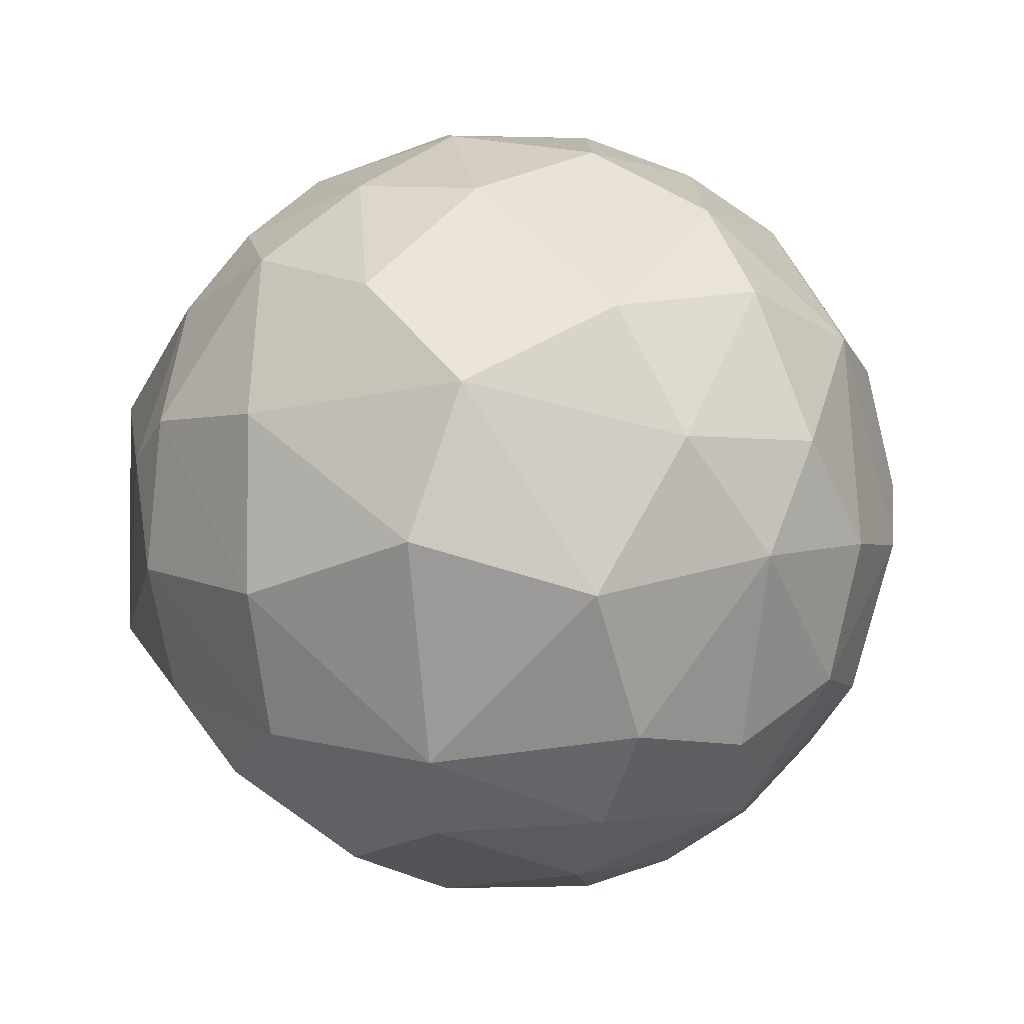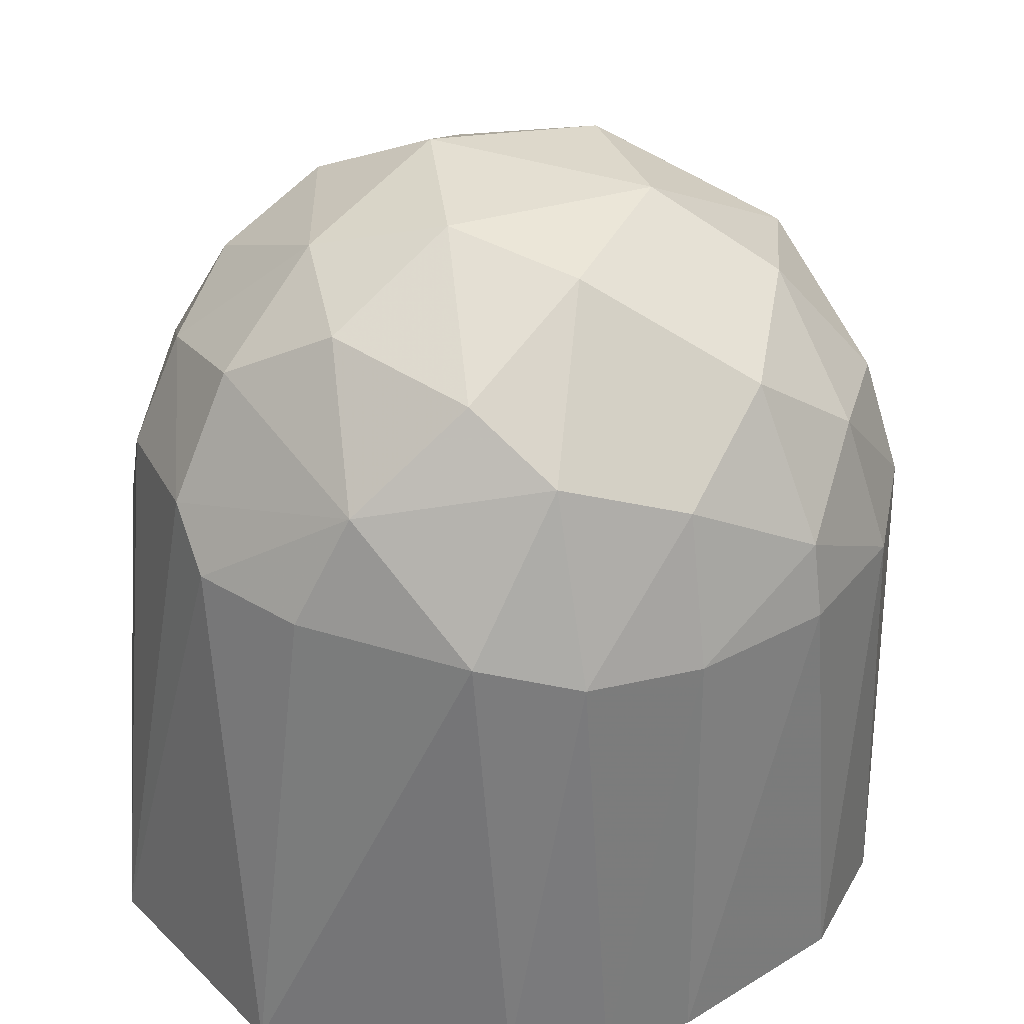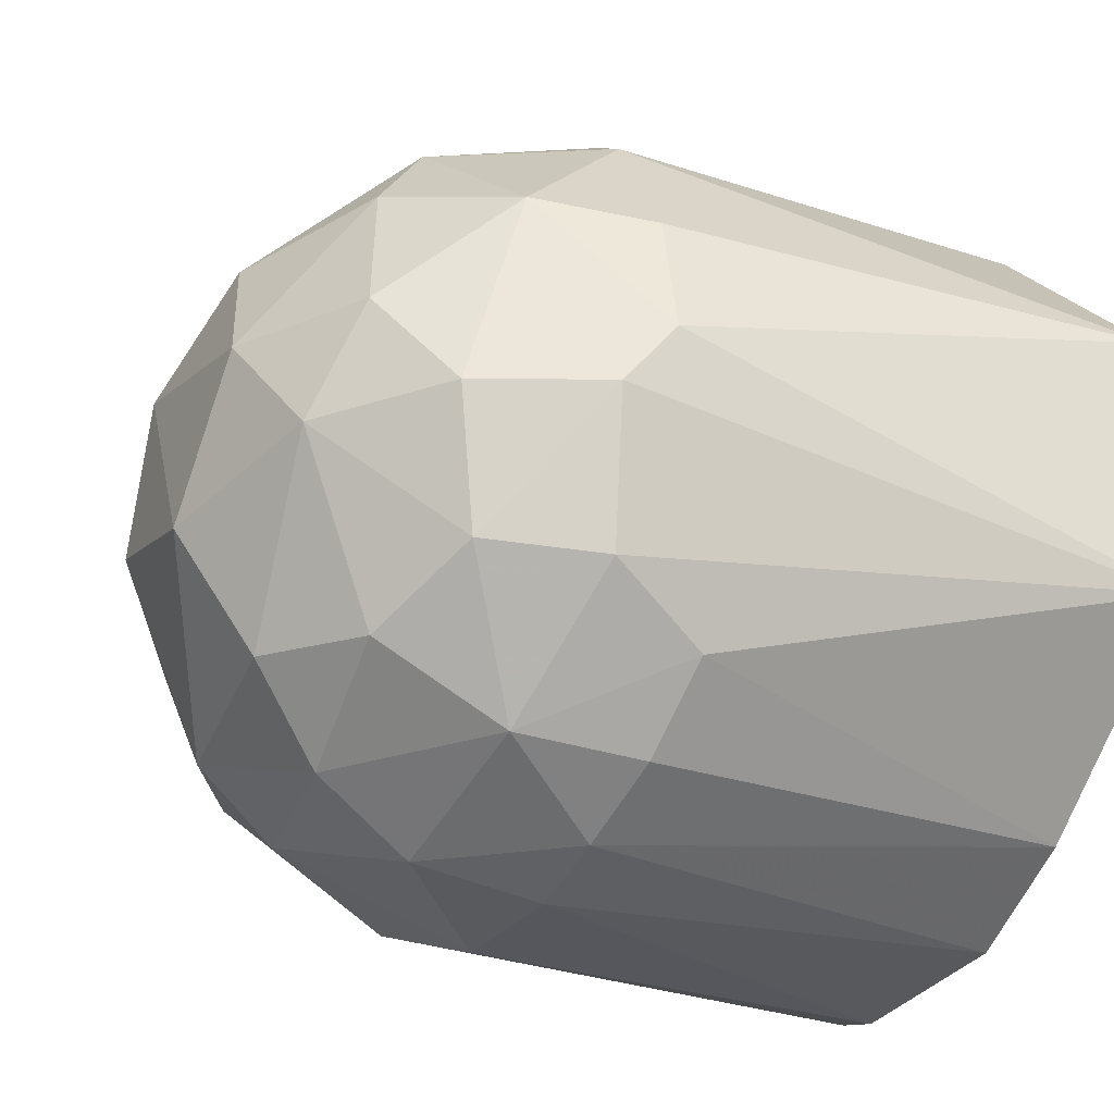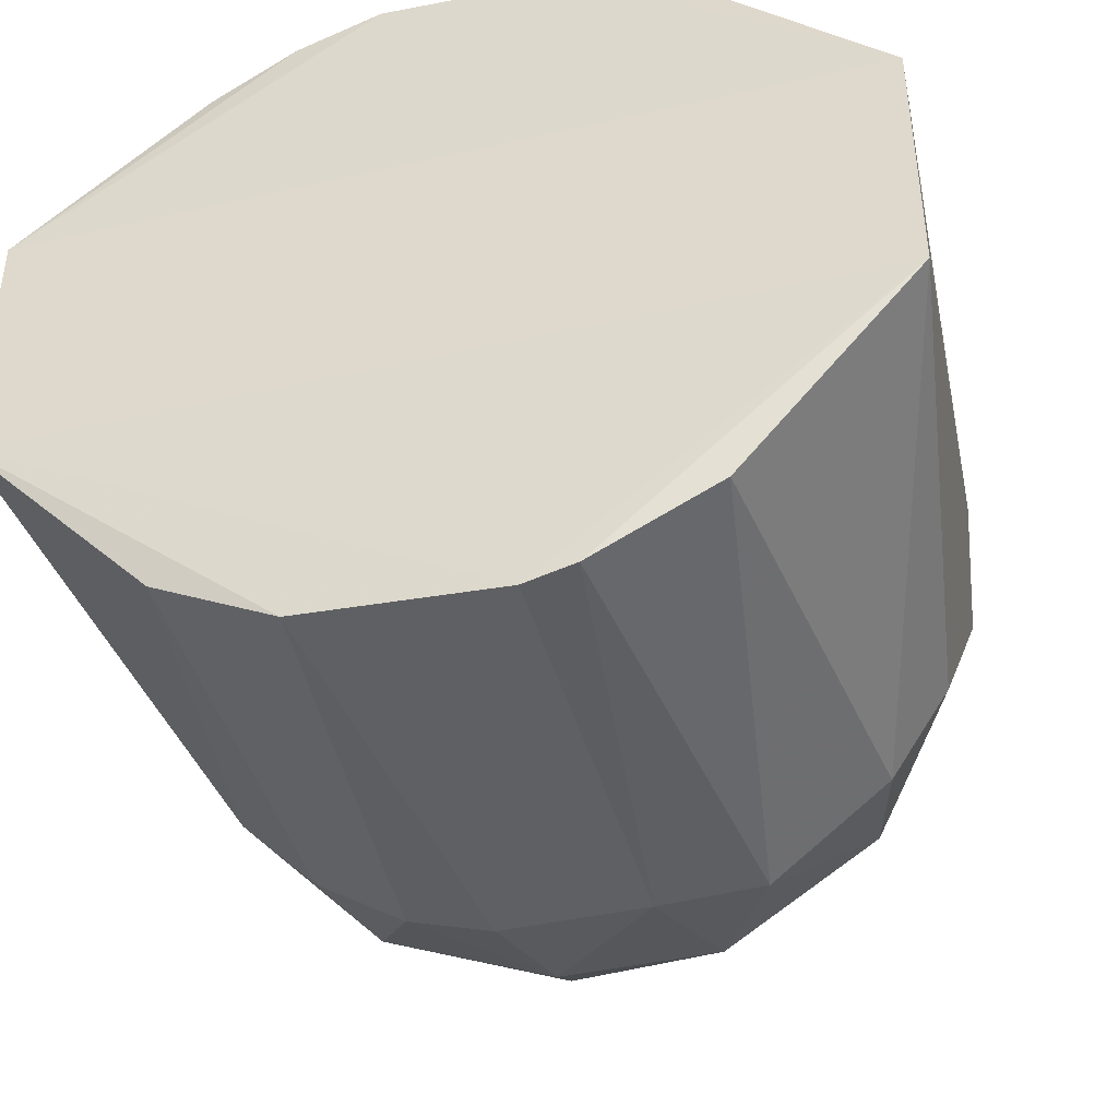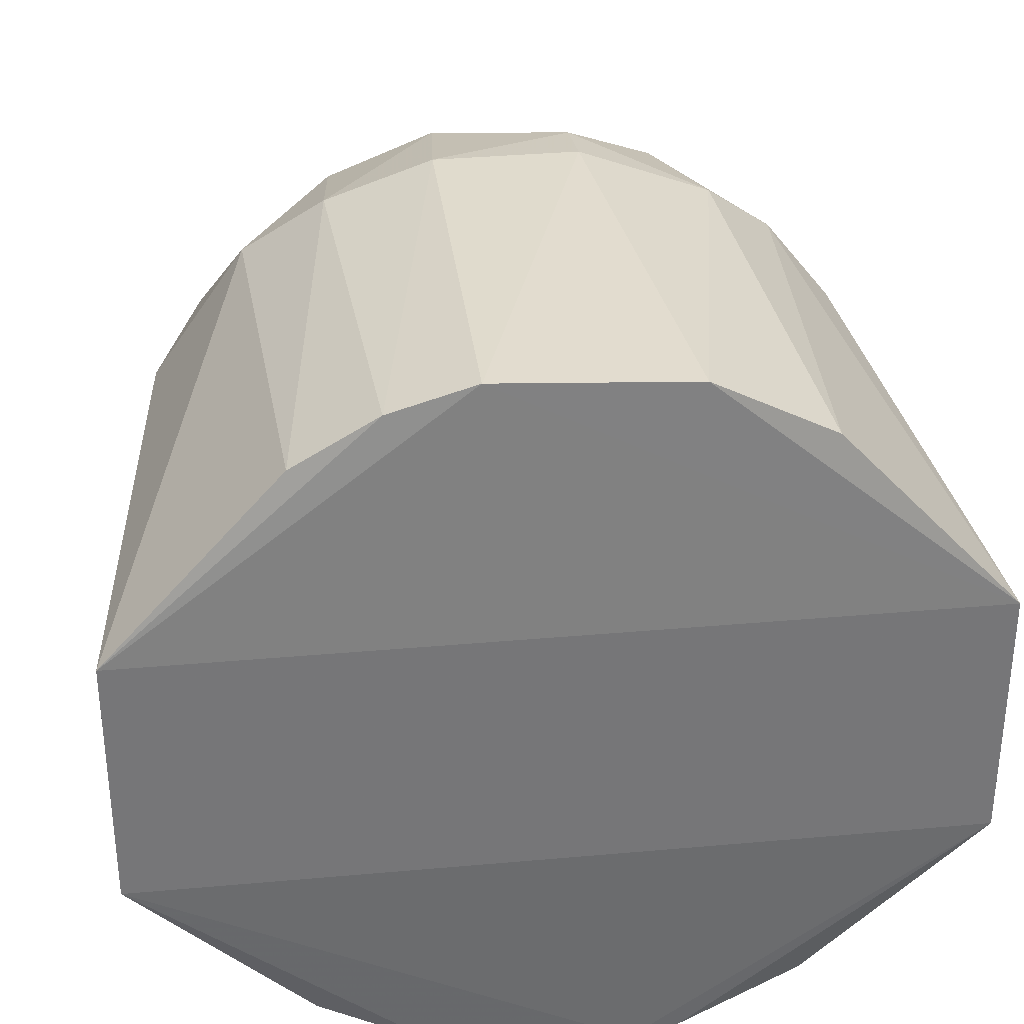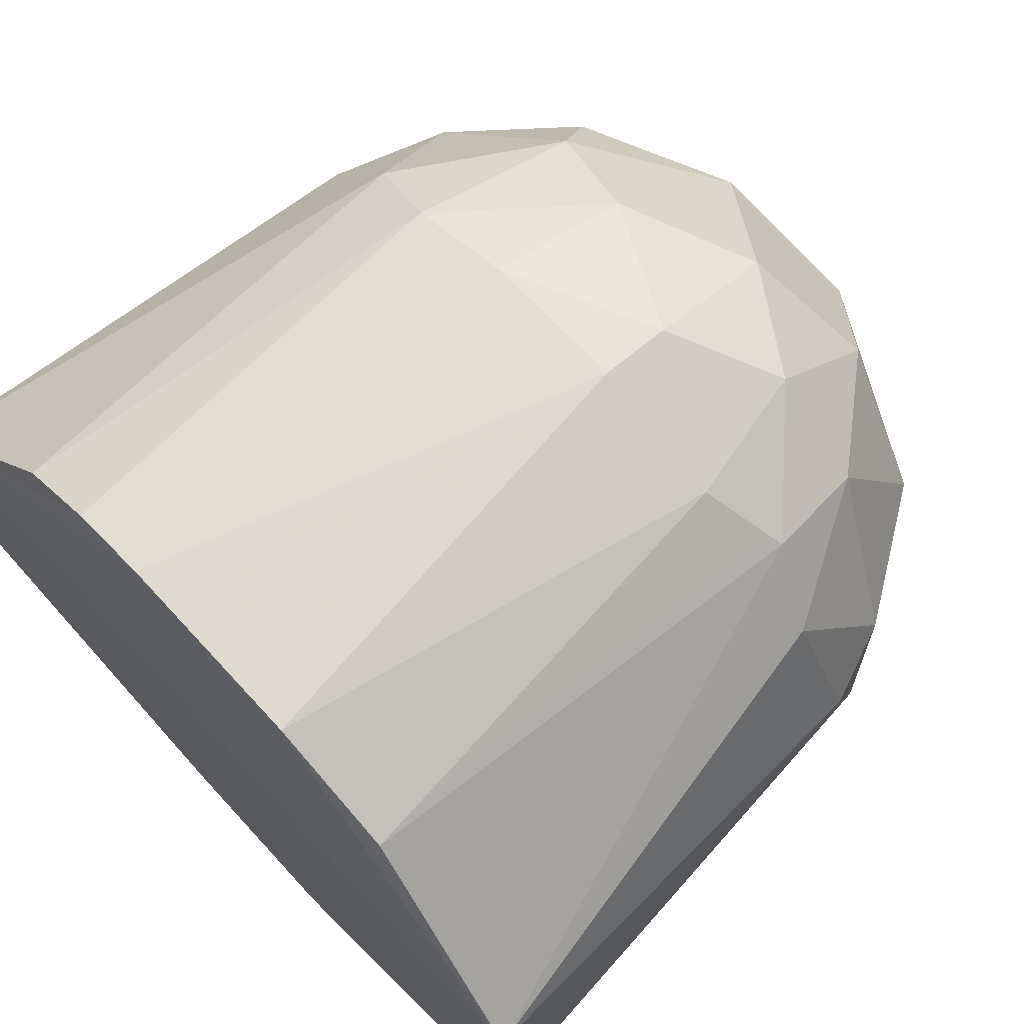
<metadata>
{"format":"obj","ext":"obj","renderer":"f3d","projection":"perspective","resolution":1024,"background":"white","views":[{"elev":-1.3,"azim":174.3,"up":"+Z"},{"elev":32.1,"azim":-37.2,"up":"+Y"},{"elev":-27.2,"azim":-117.8,"up":"+Z"},{"elev":-42.7,"azim":15.2,"up":"+Z"},{"elev":33.5,"azim":-7.0,"up":"+Z"},{"elev":68.3,"azim":46.9,"up":"+Z"}]}
</metadata>
<code>
v 0.2349 0.5741 -0.03796
v -0.1298 0.7106 -0.03032
v 0.07579 0.245 0.2378
v 0.07581 0.245 -0.2378
v -0.03872 0.6117 0.2196
v -0.03119 0.5968 -0.2276
v 0.2619 0.2357 0.08212
v 0.1649 0.6111 0.1507
v 0.08281 0.734 -0.02273
v -0.2369 0.5742 -0.02279
v 0.1806 0.5434 -0.1663
v 0.262 0.2356 -0.08213
v -0.1673 0.5359 0.1815
v -0.1524 0.5132 -0.1971
v -0.09993 0.2466 0.2286
v -0.07738 0.2456 -0.2372
v -0.03887 0.7185 0.114
v 0.1283 0.5209 0.2127
v 0.06709 0.6868 -0.151
v -0.1969 0.6112 0.1055
v 0.0449 0.521 -0.2442
v -0.1215 0.6639 -0.1432
v -0.04657 0.521 0.244
v 0.2268 0.5892 0.05312
v 0.1047 0.6865 0.1282
v 0.173 0.6719 -0.05289
v -0.2636 0.2357 0.08206
v -0.2122 0.566 -0.1132
v -0.02371 0.7424 -0.05335
v -0.2637 0.2356 -0.08207
v 0.0448 0.5666 0.2361
v 0.1516 0.2465 -0.1982
v 0.2114 0.5284 0.1289
v 0.1516 0.2465 0.1982
v 0.1053 0.5512 -0.22
v -0.1288 0.6712 0.1279
v -0.228 0.5435 0.09087
v -0.1527 0.2476 -0.1974
v -0.04657 0.521 -0.244
v 0.173 0.6719 0.05291
v -0.1981 0.6498 -0.02271
v 0.1589 0.635 -0.1369
v -0.05372 0.7021 -0.1359
v 0.03708 0.6574 0.1897
v 0.2435 0.5439 0.03053
v -0.1527 0.2476 0.1974
v 0.05237 0.7339 0.06844
v -0.04679 0.2454 0.2451
v 0.2191 0.536 -0.1137
v -0.2449 0.5439 0.0152
v -0.07695 0.734 0.03801
v 0.0449 0.521 0.2442
v -0.1148 0.5209 0.2203
v 0.04512 0.2451 -0.2454
v -0.1368 0.5887 -0.1888
v -0.16 0.6876 0.03786
v 0.05951 0.6416 -0.1963
v -0.1066 0.6341 0.1814
v 0.1731 0.5435 0.174
v 0.1051 0.6116 0.1968
v -0.198 0.5057 -0.1516
v -0.03877 0.6573 -0.1895
v -0.09948 0.5208 -0.2276
v -0.182 0.6339 -0.1056
f 55 28 64
f 19 9 26
f 24 1 26
f 9 19 29
f 12 7 30
f 7 27 30
f 10 28 30
f 5 23 31
f 12 4 32
f 11 12 32
f 24 8 33
f 3 7 34
f 18 3 34
f 4 21 35
f 32 4 35
f 11 32 35
f 13 20 37
f 27 13 37
f 16 30 38
f 6 21 39
f 8 24 40
f 25 8 40
f 26 9 40
f 24 26 40
f 10 20 41
f 26 1 42
f 19 26 42
f 11 35 42
f 22 2 43
f 2 29 43
f 29 19 43
f 17 5 44
f 5 31 44
f 7 12 45
f 12 1 45
f 1 24 45
f 33 7 45
f 24 33 45
f 27 15 46
f 13 27 46
f 9 29 47
f 40 9 47
f 25 40 47
f 17 44 47
f 44 25 47
f 7 3 48
f 23 15 48
f 27 7 48
f 15 27 48
f 1 12 49
f 12 11 49
f 42 1 49
f 11 42 49
f 20 10 50
f 30 27 50
f 10 30 50
f 37 20 50
f 27 37 50
f 29 2 51
f 36 17 51
f 17 47 51
f 47 29 51
f 3 18 52
f 18 31 52
f 31 23 52
f 48 3 52
f 23 48 52
f 23 5 53
f 15 23 53
f 13 46 53
f 46 15 53
f 4 12 54
f 21 4 54
f 12 30 54
f 30 16 54
f 16 39 54
f 39 21 54
f 20 36 56
f 41 20 56
f 2 41 56
f 51 2 56
f 36 51 56
f 21 6 57
f 35 21 57
f 19 42 57
f 42 35 57
f 5 17 58
f 20 13 58
f 17 36 58
f 36 20 58
f 53 5 58
f 13 53 58
f 7 33 59
f 33 8 59
f 34 7 59
f 18 34 59
f 8 25 60
f 31 18 60
f 25 44 60
f 44 31 60
f 59 8 60
f 18 59 60
f 30 28 61
f 14 38 61
f 38 30 61
f 55 14 61
f 28 55 61
f 43 19 62
f 22 43 62
f 6 55 62
f 55 22 62
f 57 6 62
f 19 57 62
f 38 14 63
f 16 38 63
f 6 39 63
f 39 16 63
f 55 6 63
f 14 55 63
f 2 22 64
f 28 10 64
f 10 41 64
f 41 2 64
f 22 55 64

</code>
